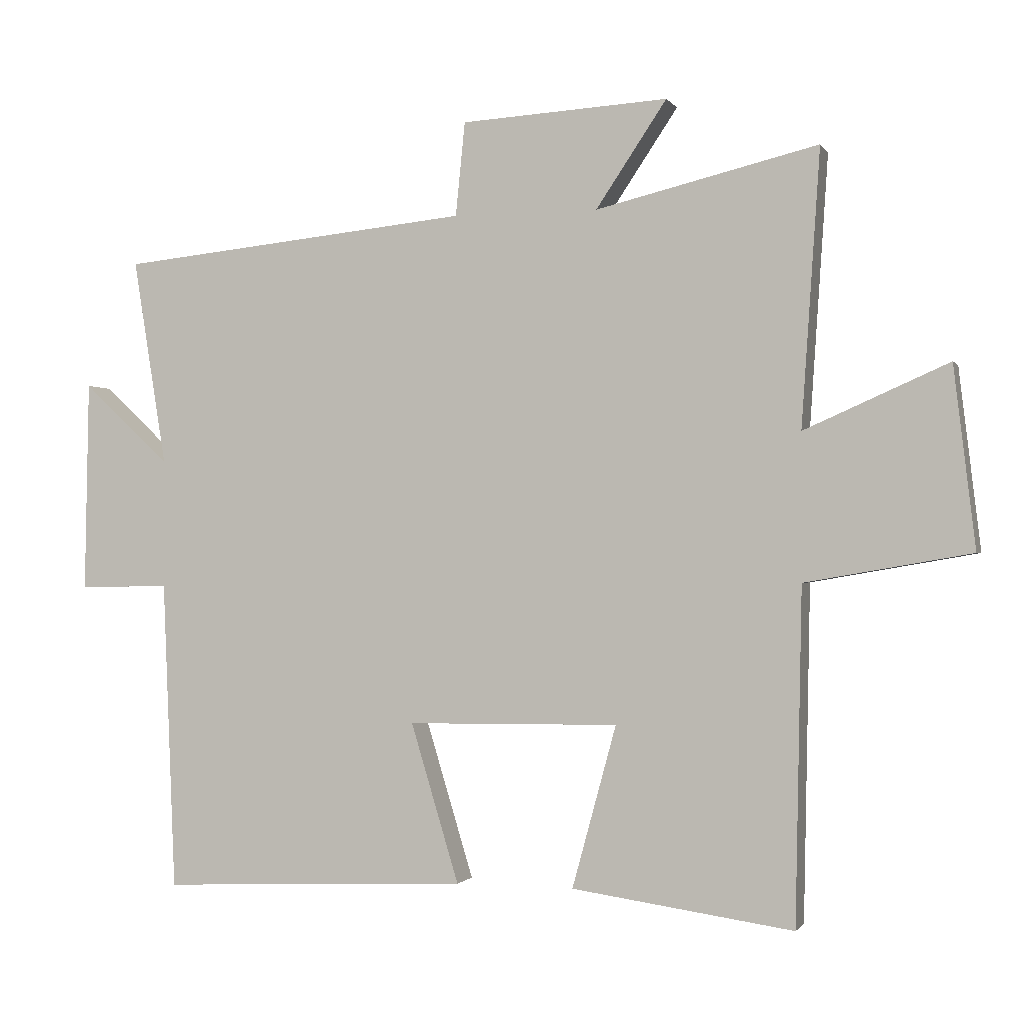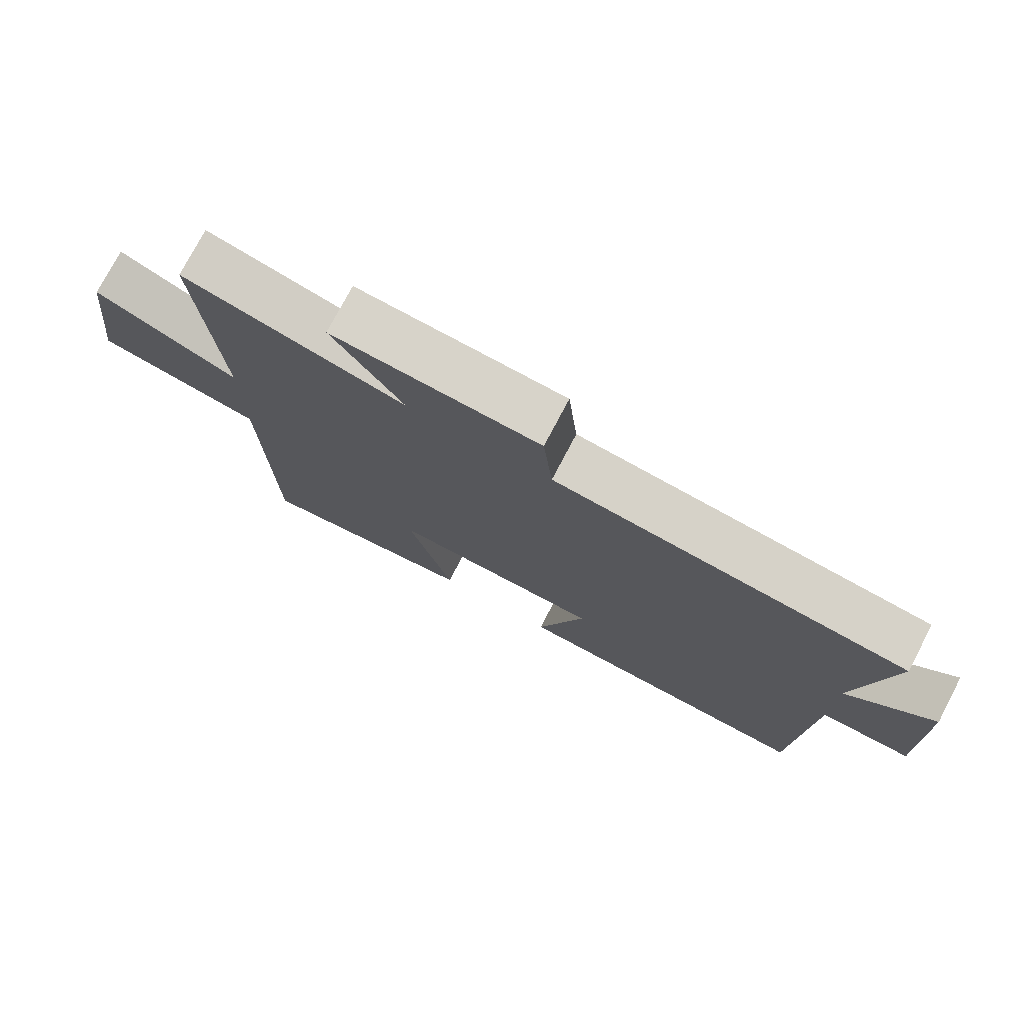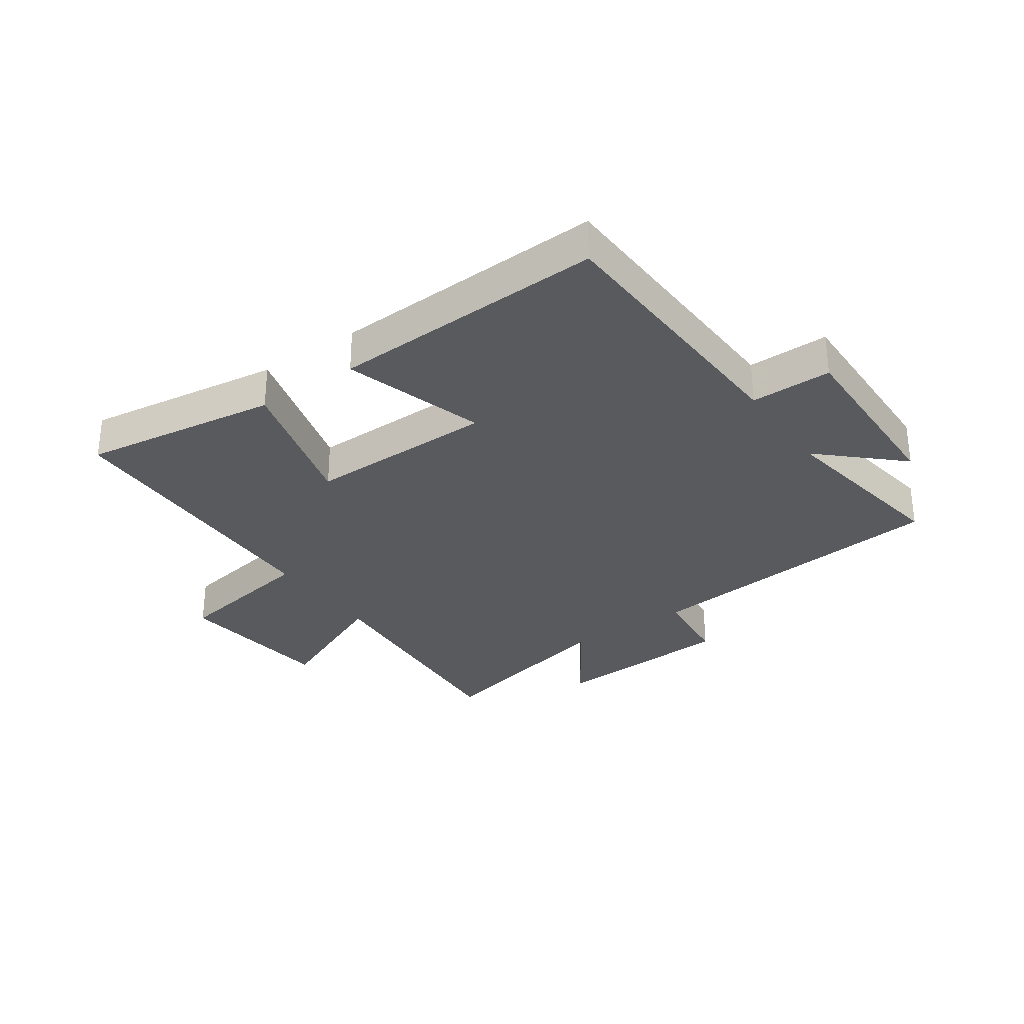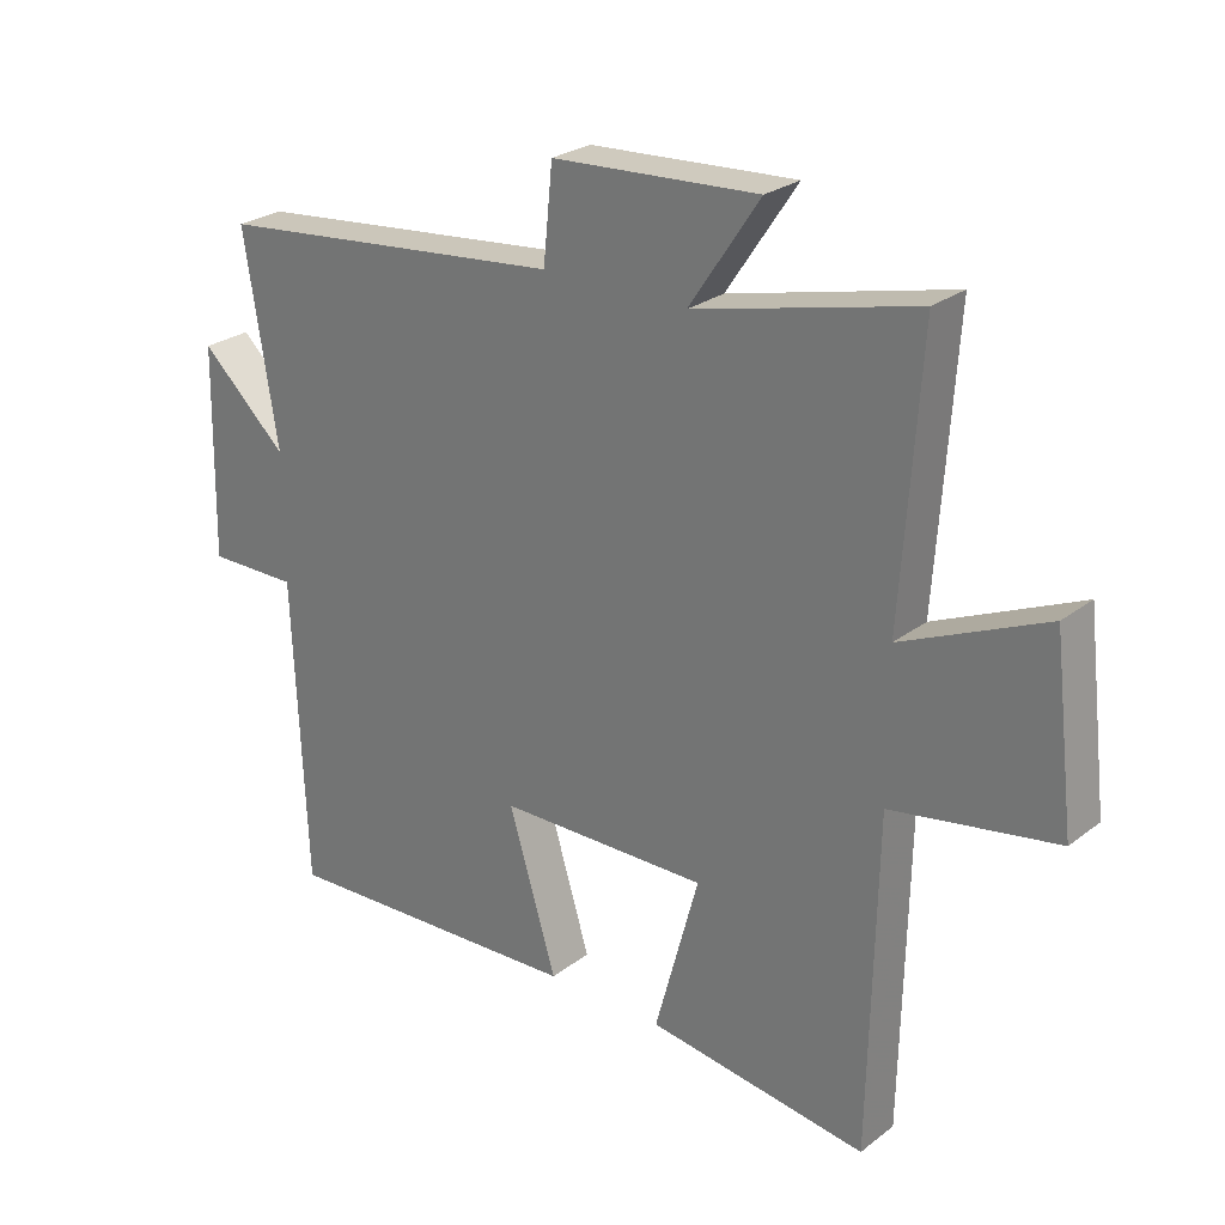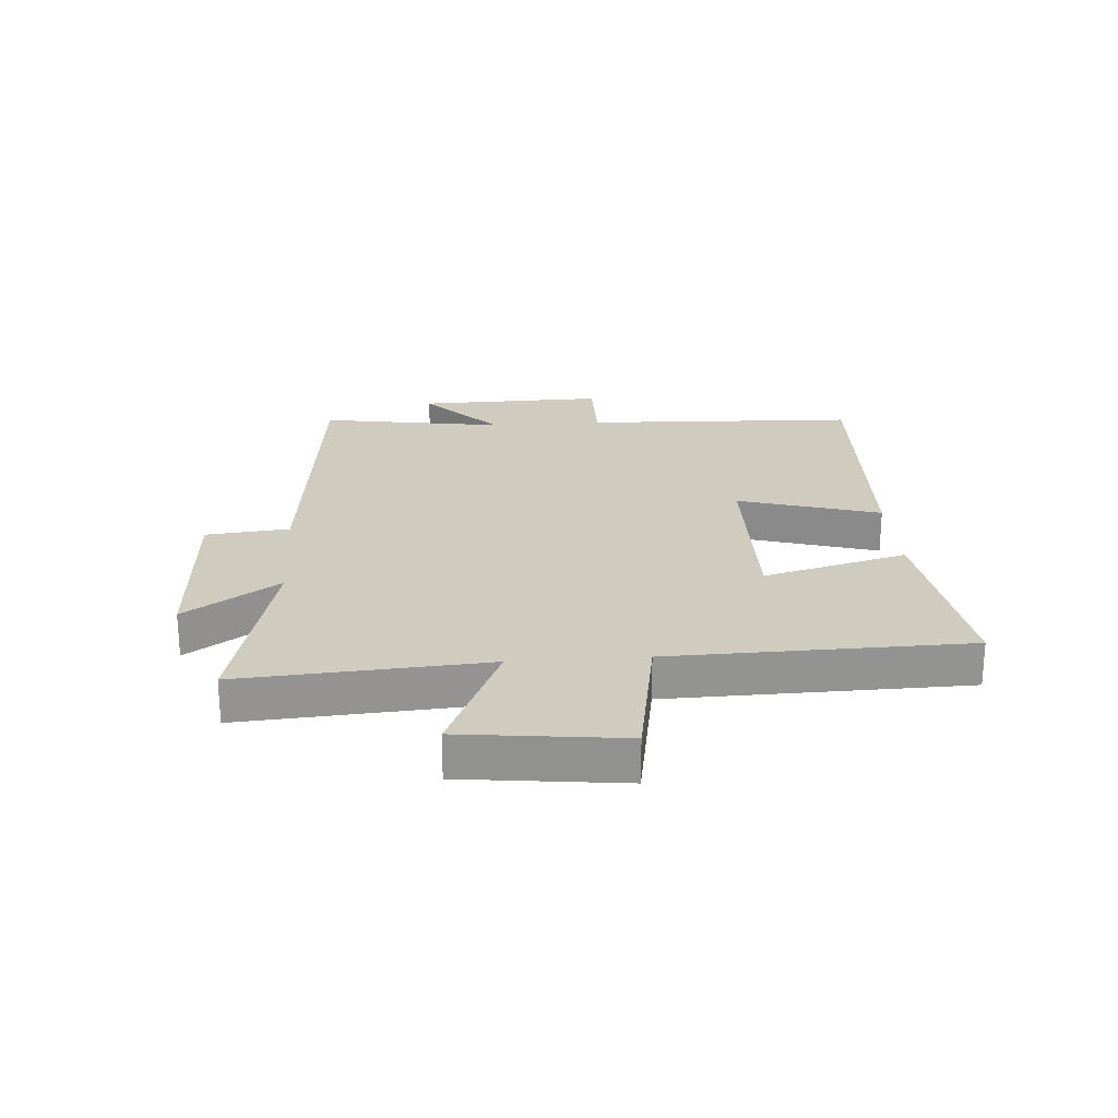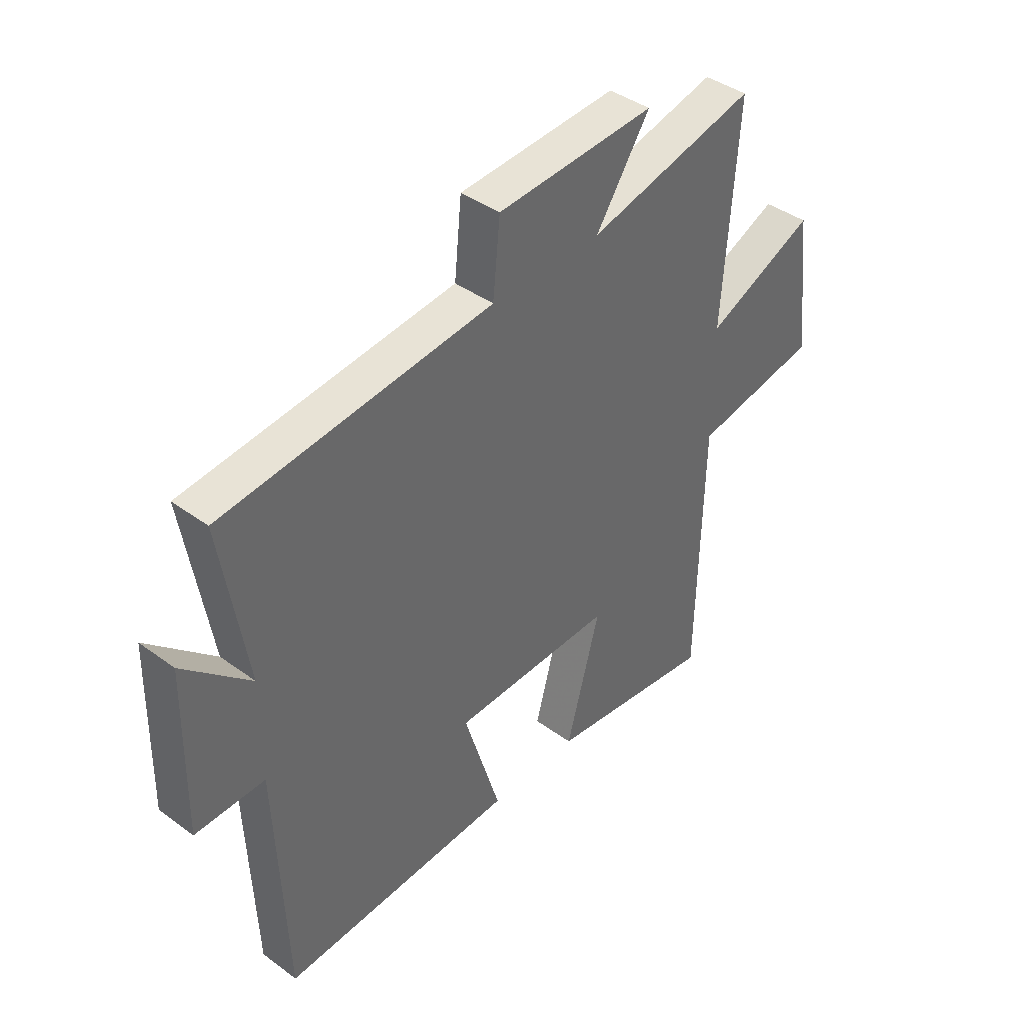
<metadata>
{"format":"obj","ext":"obj","renderer":"f3d","projection":"perspective","resolution":1024,"background":"white","views":[{"elev":-1.0,"azim":16.9,"up":"+Z"},{"elev":76.0,"azim":-152.3,"up":"+Z"},{"elev":-30.9,"azim":-145.2,"up":"+Y"},{"elev":25.9,"azim":39.9,"up":"+Z"},{"elev":23.7,"azim":85.8,"up":"+Y"},{"elev":41.0,"azim":-48.3,"up":"+Z"}]}
</metadata>
<code>
v -0.481 0.07 -0.52
v -0.5 0.07 -0.058
v -0.636 0.07 -0.059
v -0.63 0.07 0.257
v -0.5 0.07 0.136
v -0.55 0.07 0.446
v -0.022 0.07 0.5
v -0.008 0.07 0.64
v 0.302 0.07 0.658
v 0.196 0.07 0.5
v 0.528 0.07 0.58
v 0.5 0.07 0.169
v 0.715 0.07 0.264
v 0.747 0.07 -0.006
v 0.5 0.07 -0.049
v 0.49 0.07 -0.547
v 0.159 0.07 -0.5
v 0.225 0.07 -0.258
v -0.091 0.07 -0.262
v -0.019 0.07 -0.5
v -0.481 0 -0.52
v -0.5 0 -0.058
v -0.636 0 -0.059
v -0.63 0 0.257
v -0.5 0 0.136
v -0.55 0 0.446
v -0.022 0 0.5
v -0.008 0 0.64
v 0.302 0 0.658
v 0.196 0 0.5
v 0.528 0 0.58
v 0.5 0 0.169
v 0.715 0 0.264
v 0.747 0 -0.006
v 0.5 0 -0.049
v 0.49 0 -0.547
v 0.159 0 -0.5
v 0.225 0 -0.258
v -0.091 0 -0.262
v -0.019 0 -0.5
f 19 20 1 2
f 18 19 2
f 15 16 17 18
f 15 18 2
f 12 13 14 15
f 12 15 2 3
f 10 11 12 3
f 7 8 9 10
f 5 6 7 10
f 5 10 3
f 3 4 5
f 22 21 40 39
f 22 39 38
f 38 37 36 35
f 22 38 35
f 35 34 33 32
f 23 22 35 32
f 23 32 31 30
f 30 29 28 27
f 30 27 26 25
f 23 30 25
f 25 24 23
f 1 21 22 2
f 2 22 23 3
f 3 23 24 4
f 4 24 25 5
f 5 25 26 6
f 6 26 27 7
f 7 27 28 8
f 8 28 29 9
f 9 29 30 10
f 10 30 31 11
f 11 31 32 12
f 12 32 33 13
f 13 33 34 14
f 14 34 35 15
f 15 35 36 16
f 16 36 37 17
f 17 37 38 18
f 18 38 39 19
f 19 39 40 20
f 20 40 21 1

</code>
